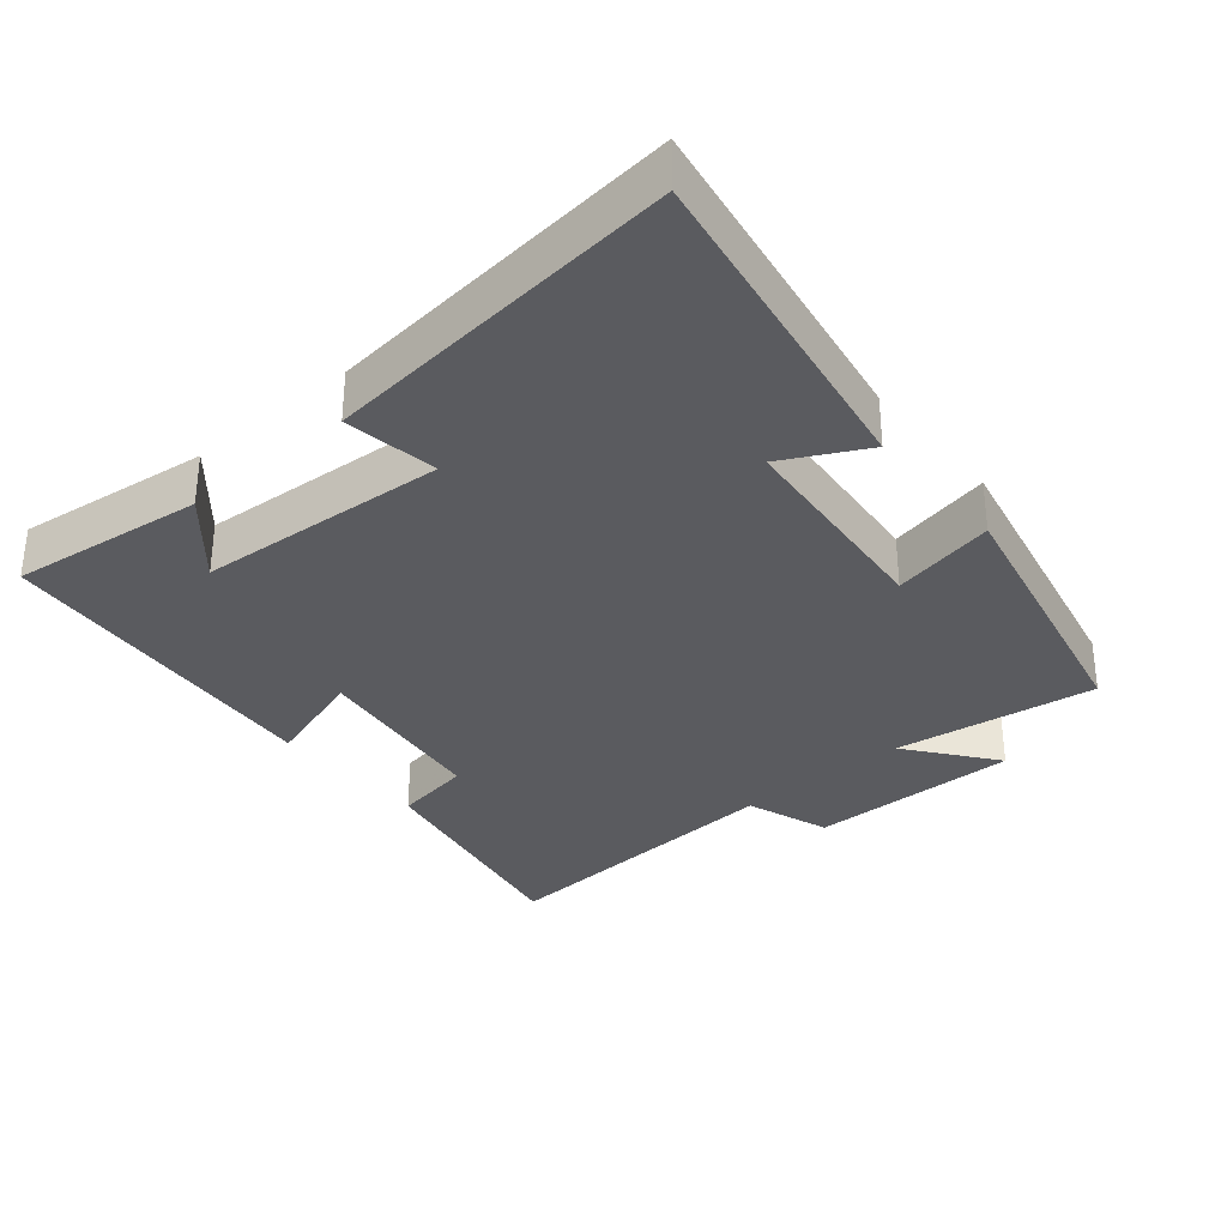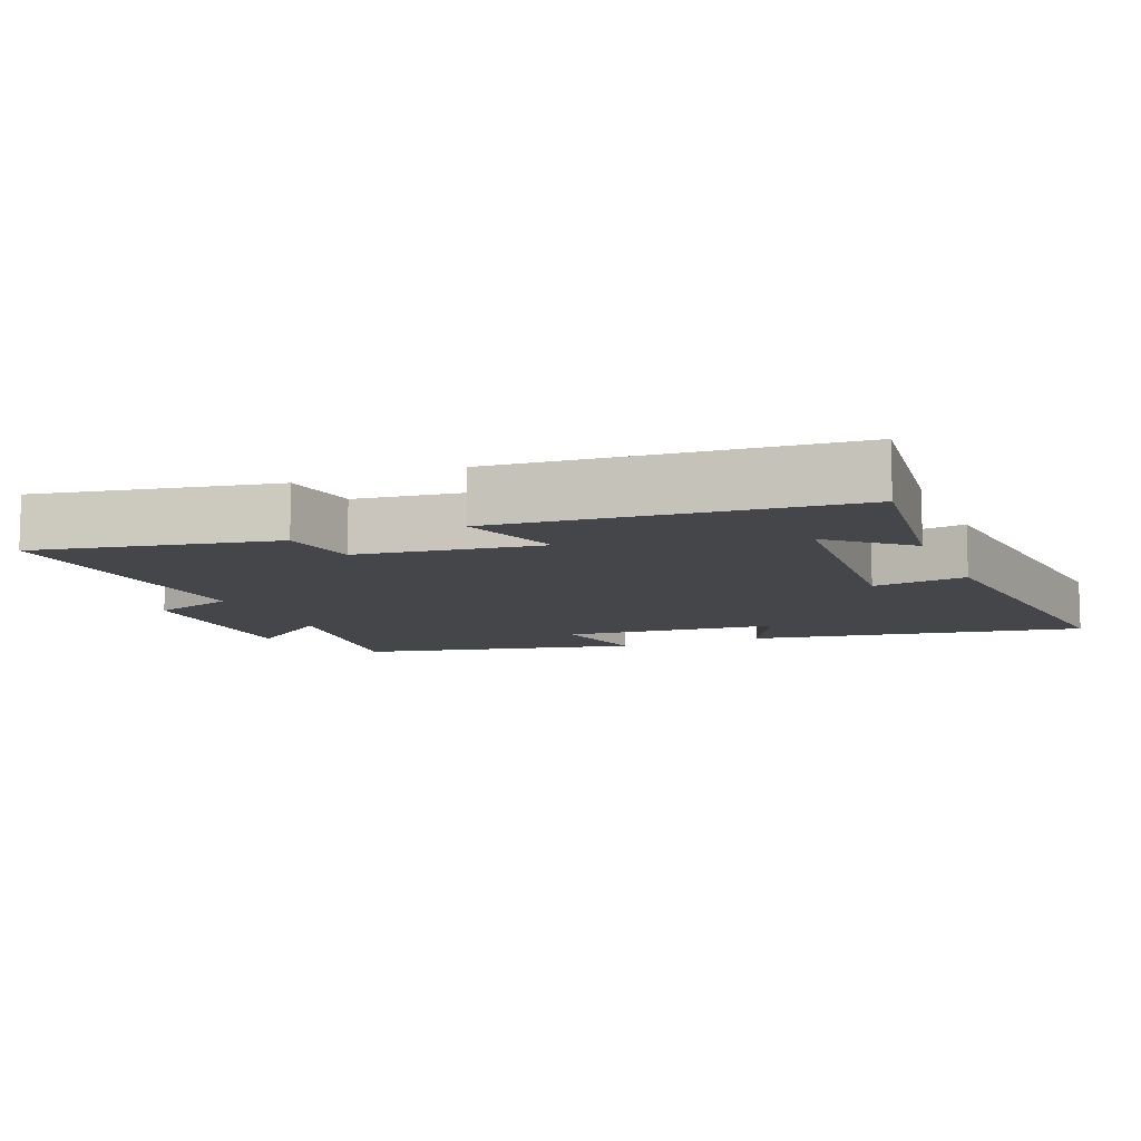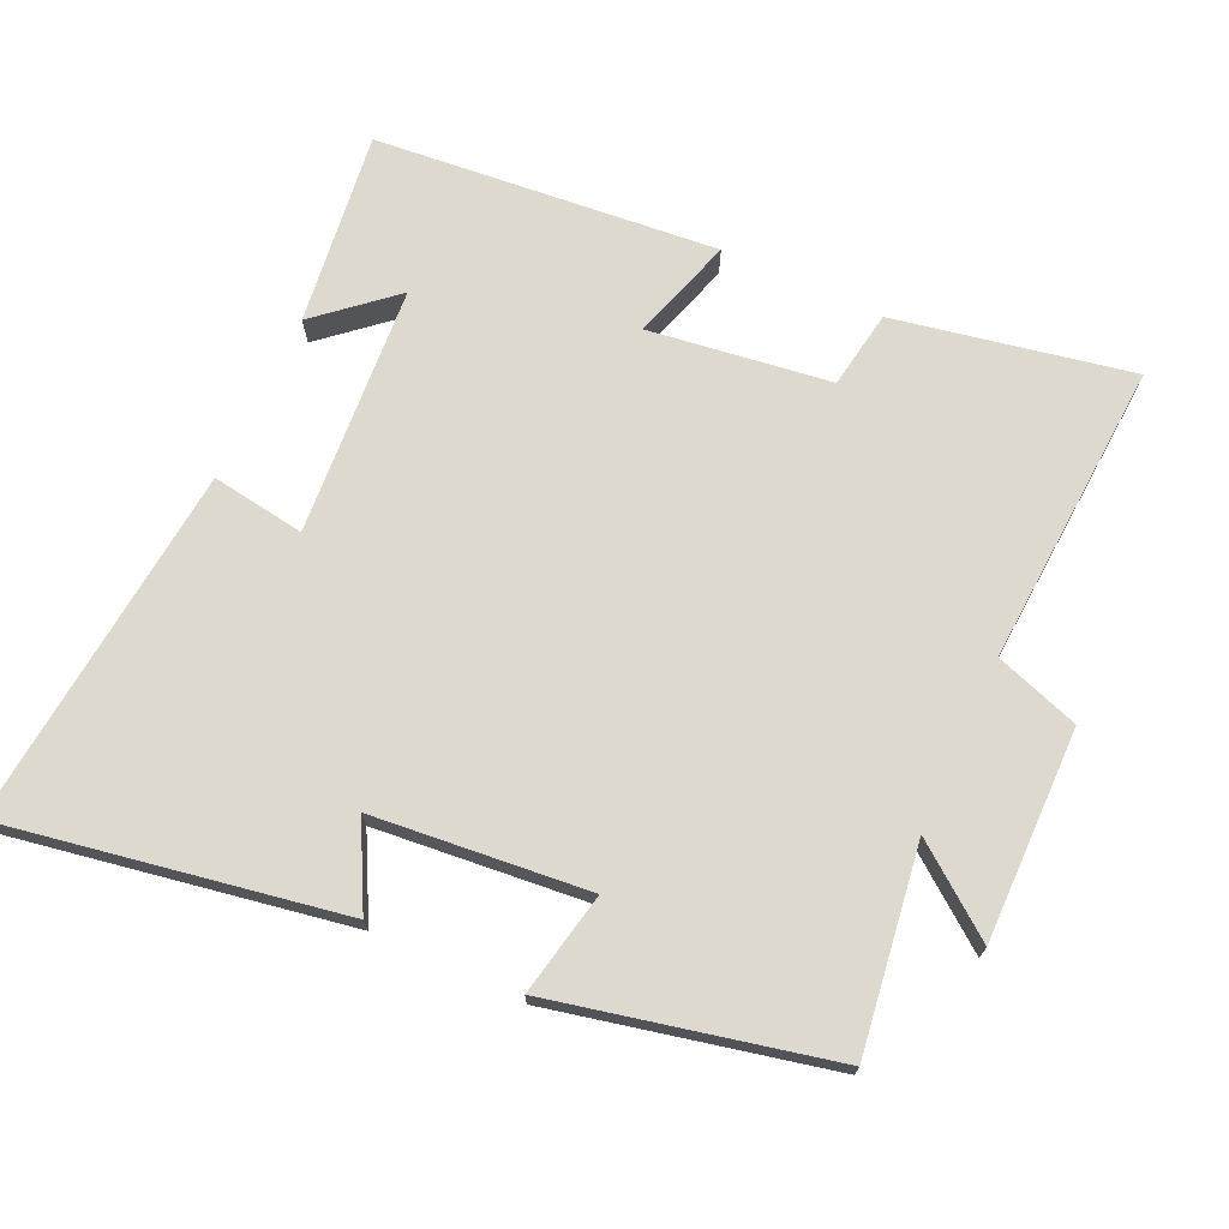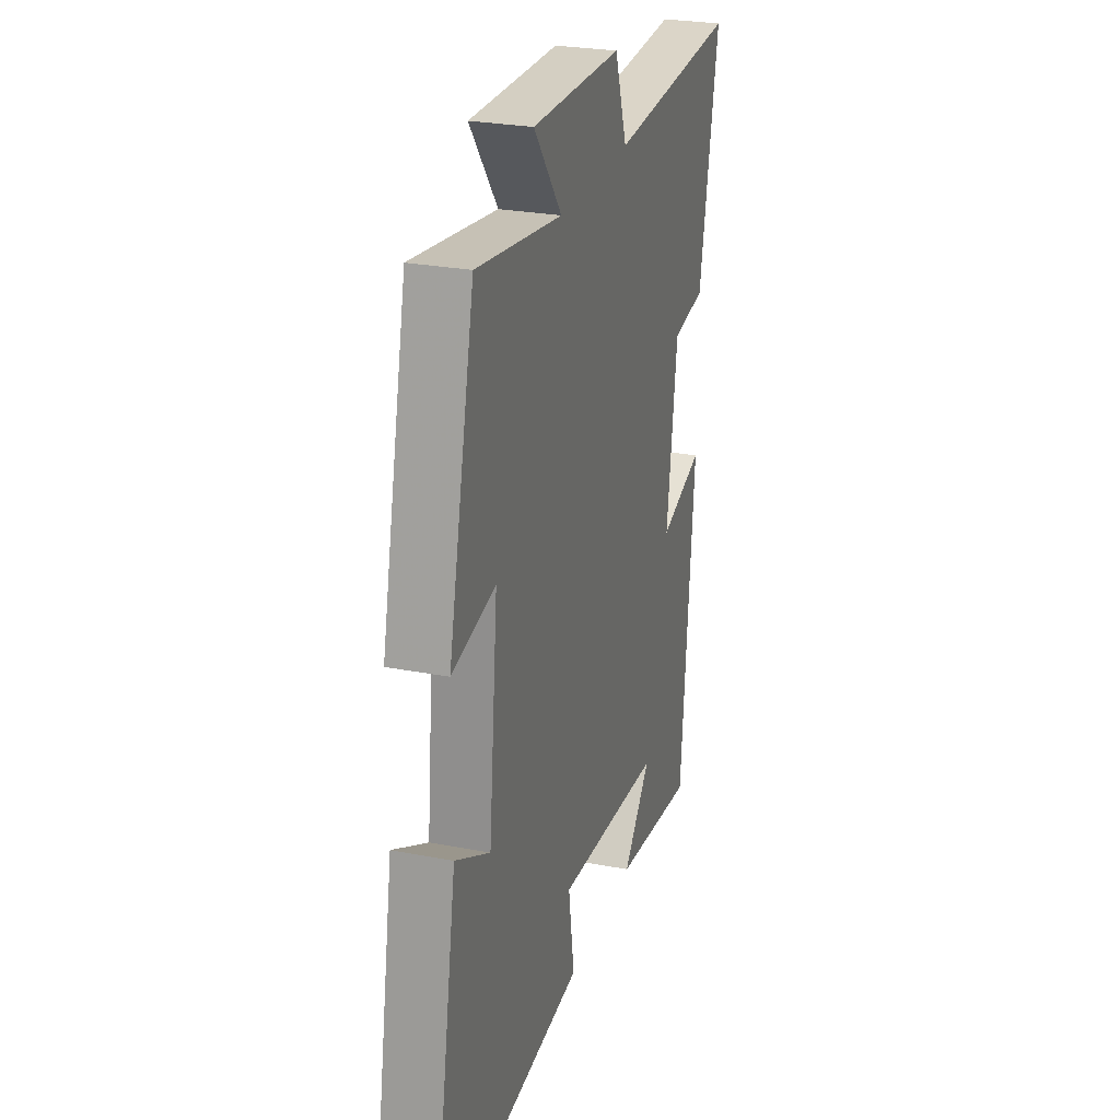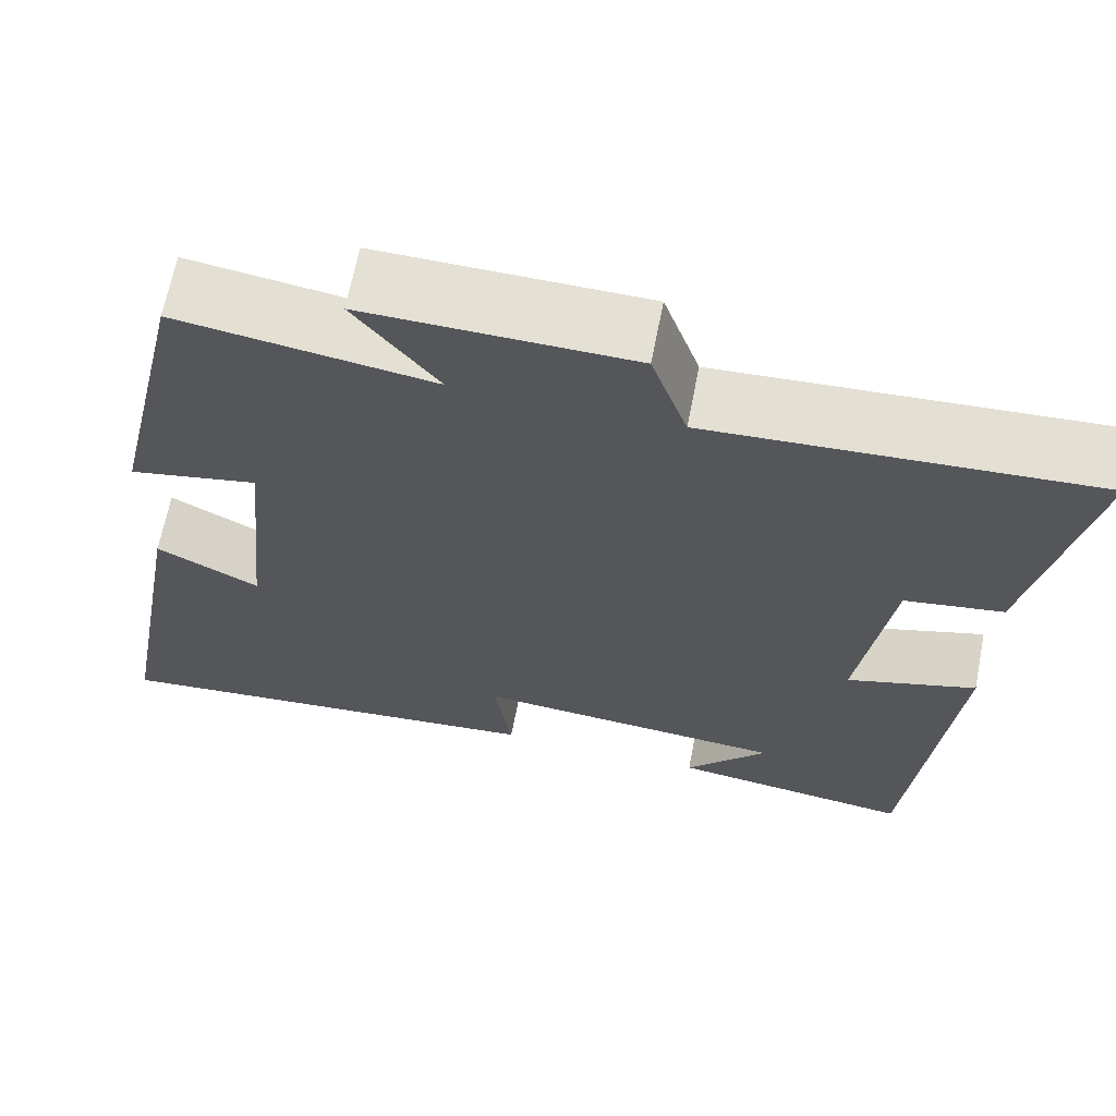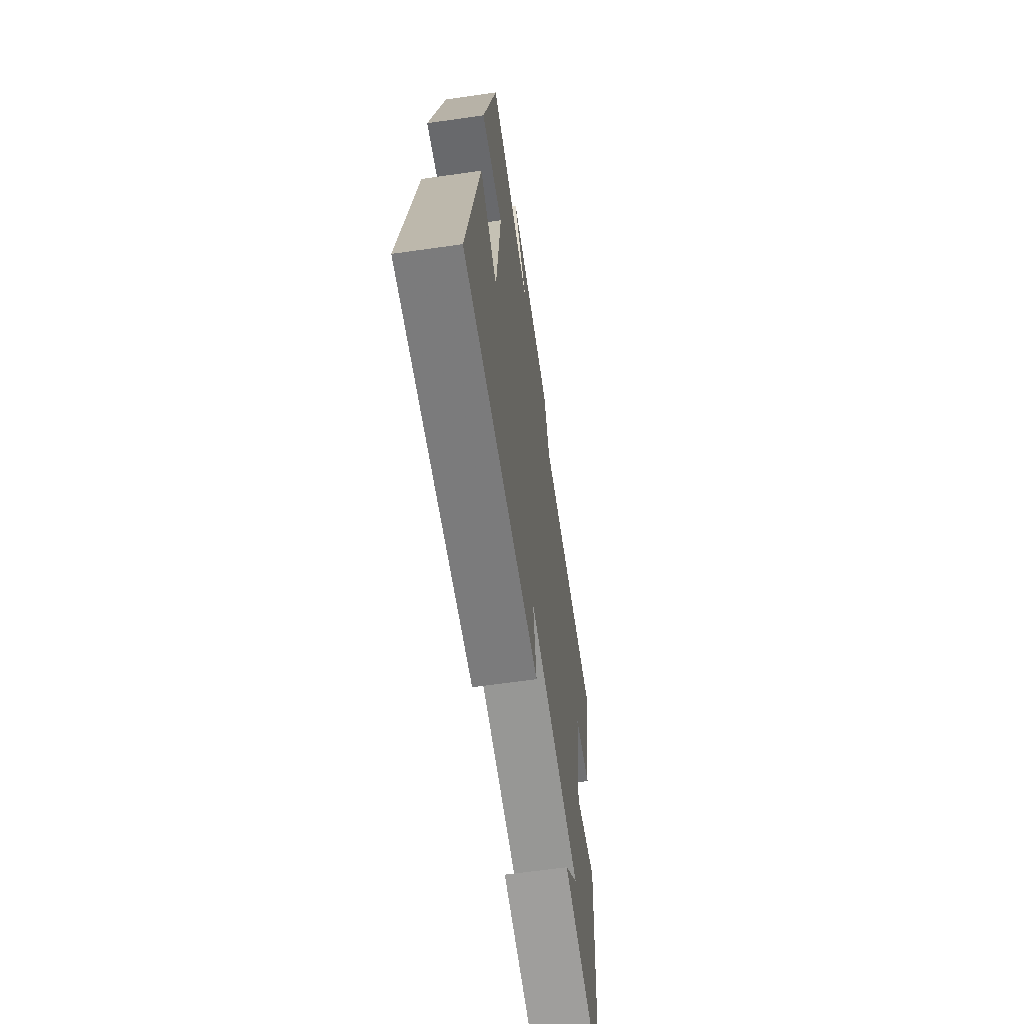
<metadata>
{"format":"obj","ext":"obj","renderer":"f3d","projection":"perspective","resolution":1024,"background":"white","views":[{"elev":-33.1,"azim":-139.7,"up":"+Y"},{"elev":-9.8,"azim":112.4,"up":"+Y"},{"elev":71.5,"azim":-65.2,"up":"+Y"},{"elev":26.4,"azim":-73.1,"up":"+Z"},{"elev":66.1,"azim":11.1,"up":"+Z"},{"elev":-64.0,"azim":-81.8,"up":"+Z"}]}
</metadata>
<code>
v 0.566 0.07 0.527
v 0.5 0.07 0.188
v 0.388 0.07 0.17
v 0.352 0.07 -0.09
v 0.5 0.07 -0.044
v 0.454 0.07 -0.535
v 0.177 0.07 -0.5
v 0.271 0.07 -0.392
v -0.087 0.07 -0.366
v -0.067 0.07 -0.5
v -0.585 0.07 -0.552
v -0.5 0.07 -0.071
v -0.382 0.07 -0.133
v -0.352 0.07 0.175
v -0.5 0.07 0.145
v -0.411 0.07 0.542
v -0.12 0.07 0.5
v -0.215 0.07 0.625
v 0.089 0.07 0.621
v 0.13 0.07 0.5
v 0.566 0 0.527
v 0.5 0 0.188
v 0.388 0 0.17
v 0.352 0 -0.09
v 0.5 0 -0.044
v 0.454 0 -0.535
v 0.177 0 -0.5
v 0.271 0 -0.392
v -0.087 0 -0.366
v -0.067 0 -0.5
v -0.585 0 -0.552
v -0.5 0 -0.071
v -0.382 0 -0.133
v -0.352 0 0.175
v -0.5 0 0.145
v -0.411 0 0.542
v -0.12 0 0.5
v -0.215 0 0.625
v 0.089 0 0.621
v 0.13 0 0.5
f 17 18 19 20
f 14 15 16 17
f 13 14 17 20
f 11 12 13
f 10 11 13
f 9 10 13
f 8 9 13 20
f 6 7 8
f 4 5 6 8
f 3 4 8 20
f 1 2 3 20
f 40 39 38 37
f 37 36 35 34
f 40 37 34 33
f 33 32 31
f 33 31 30
f 33 30 29
f 40 33 29 28
f 28 27 26
f 28 26 25 24
f 40 28 24 23
f 40 23 22 21
f 1 21 22 2
f 2 22 23 3
f 3 23 24 4
f 4 24 25 5
f 5 25 26 6
f 6 26 27 7
f 7 27 28 8
f 8 28 29 9
f 9 29 30 10
f 10 30 31 11
f 11 31 32 12
f 12 32 33 13
f 13 33 34 14
f 14 34 35 15
f 15 35 36 16
f 16 36 37 17
f 17 37 38 18
f 18 38 39 19
f 19 39 40 20
f 20 40 21 1

</code>
